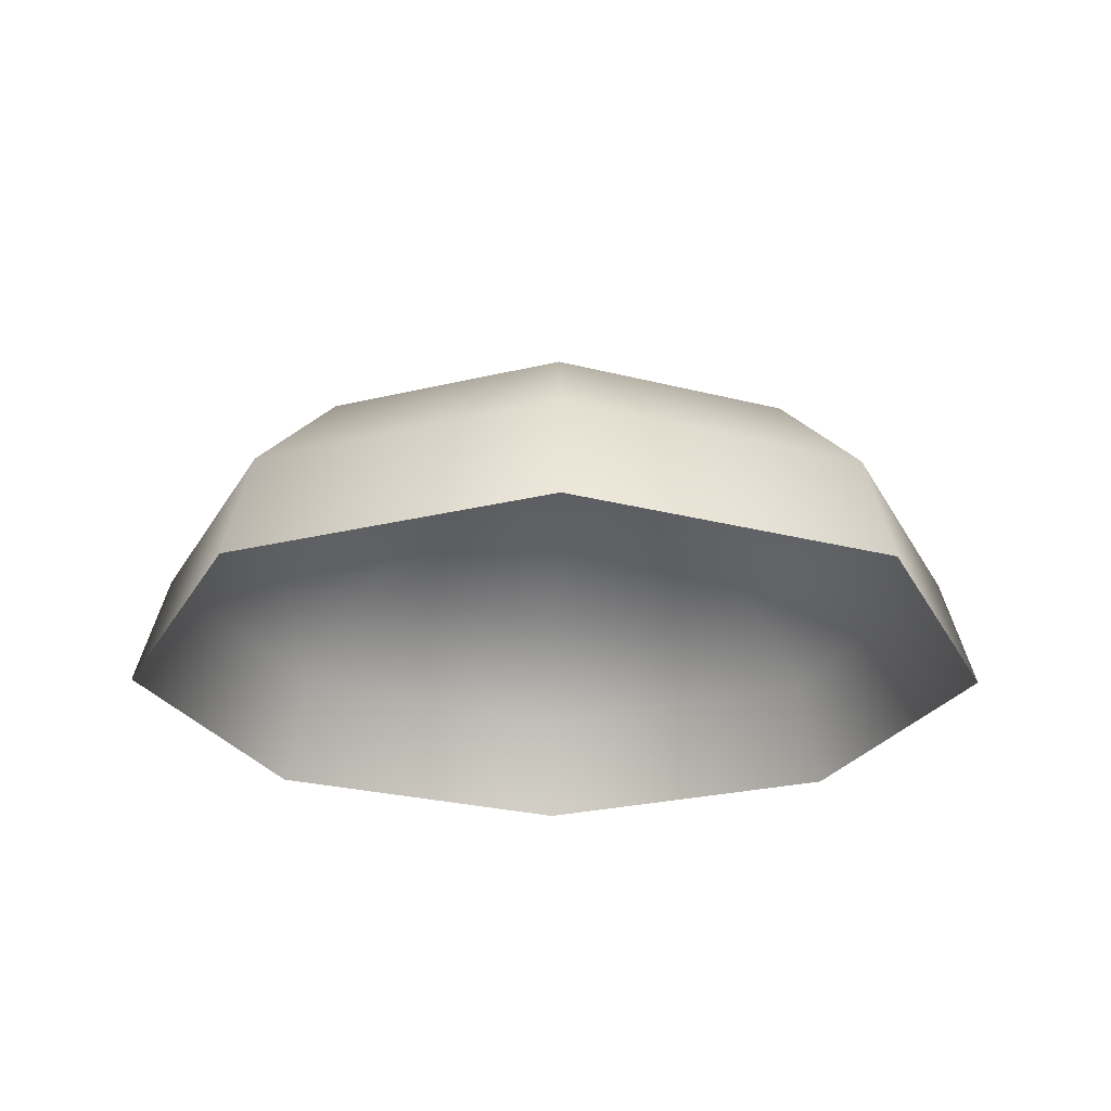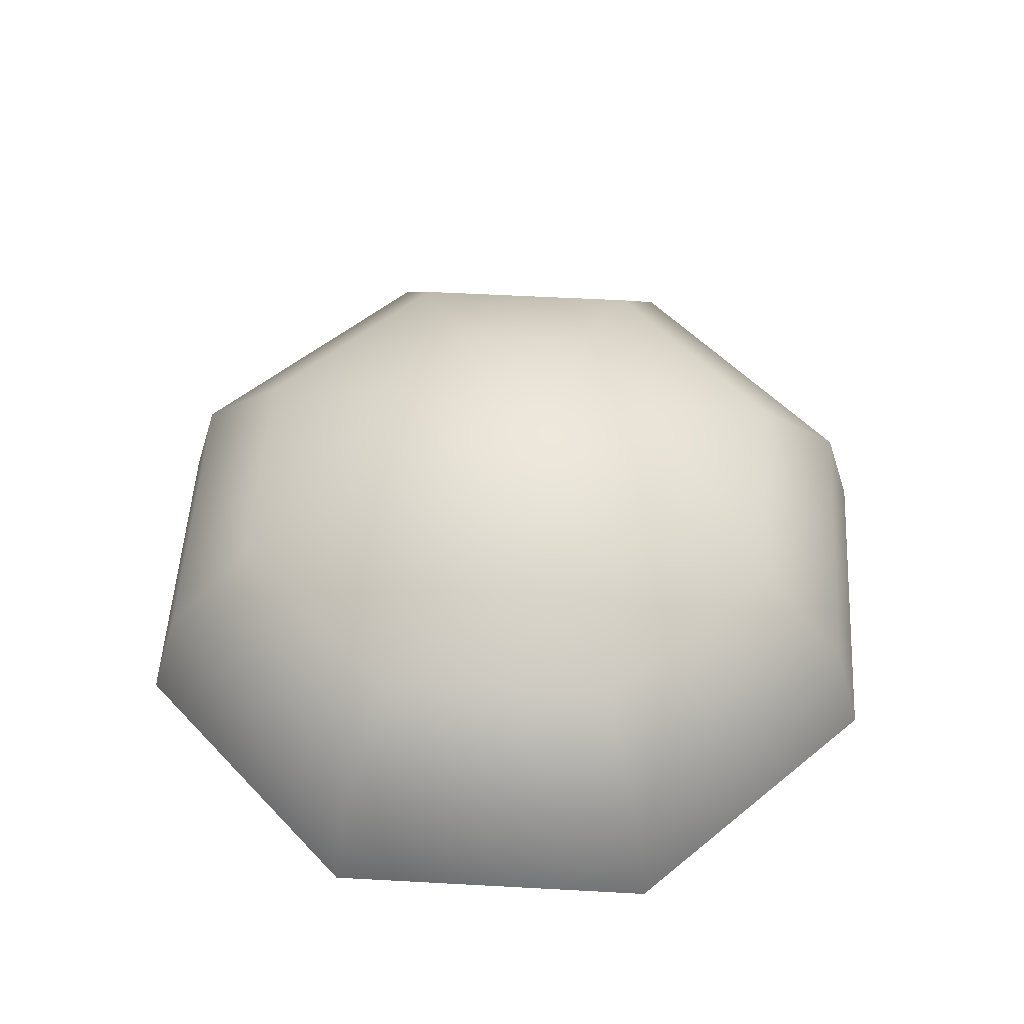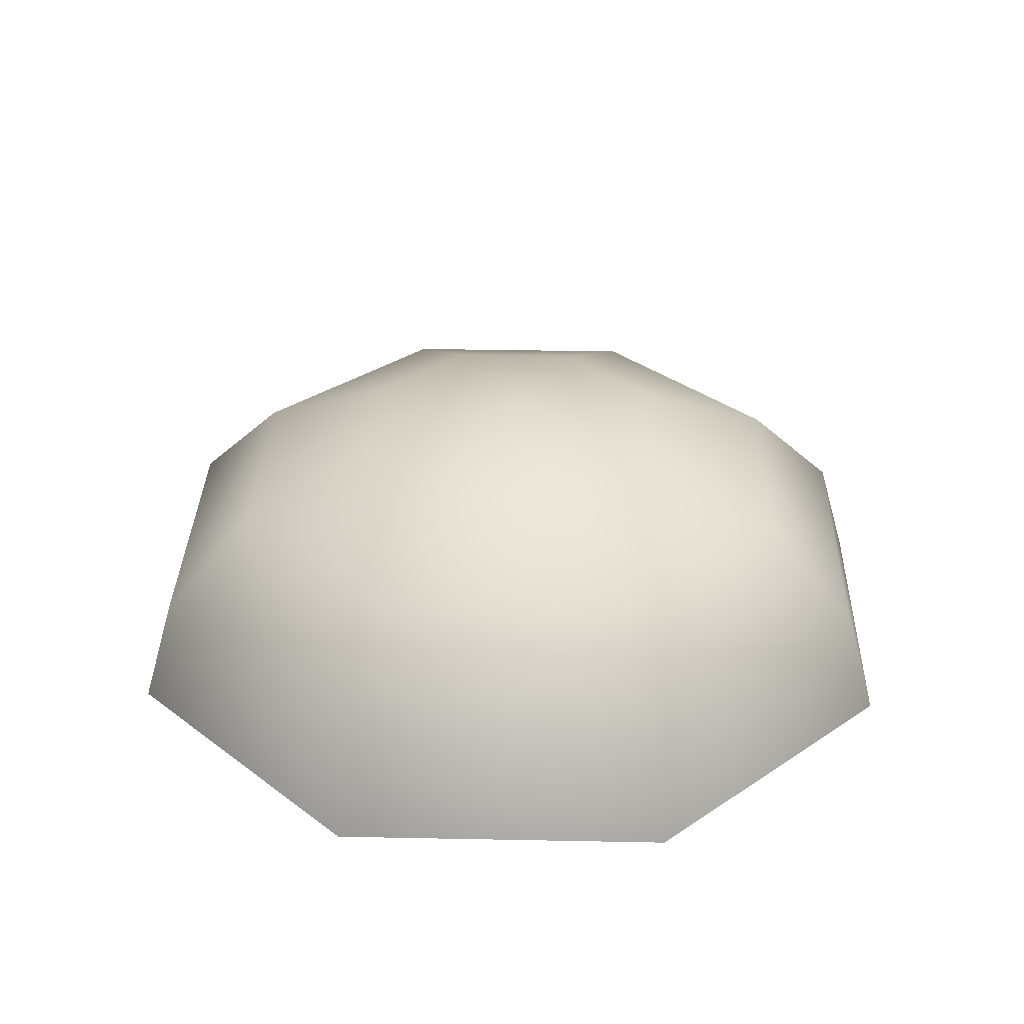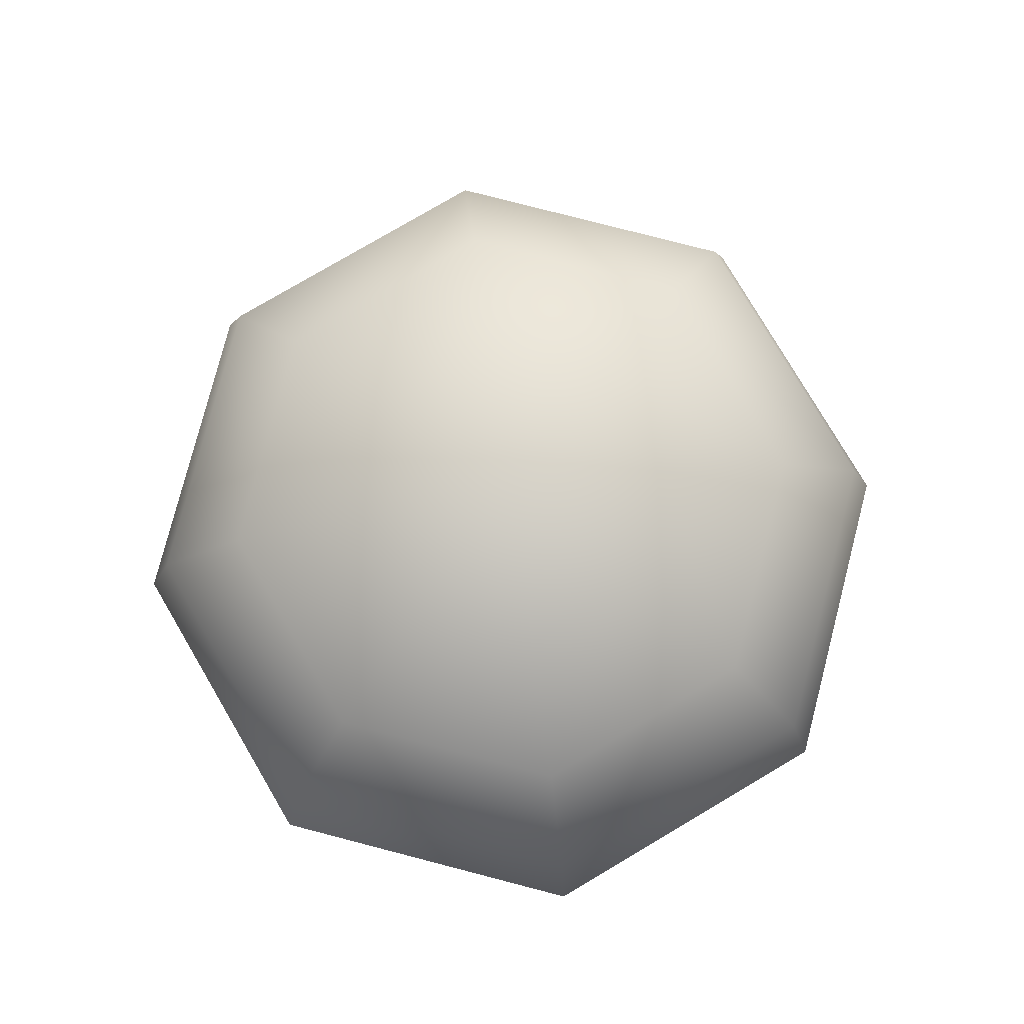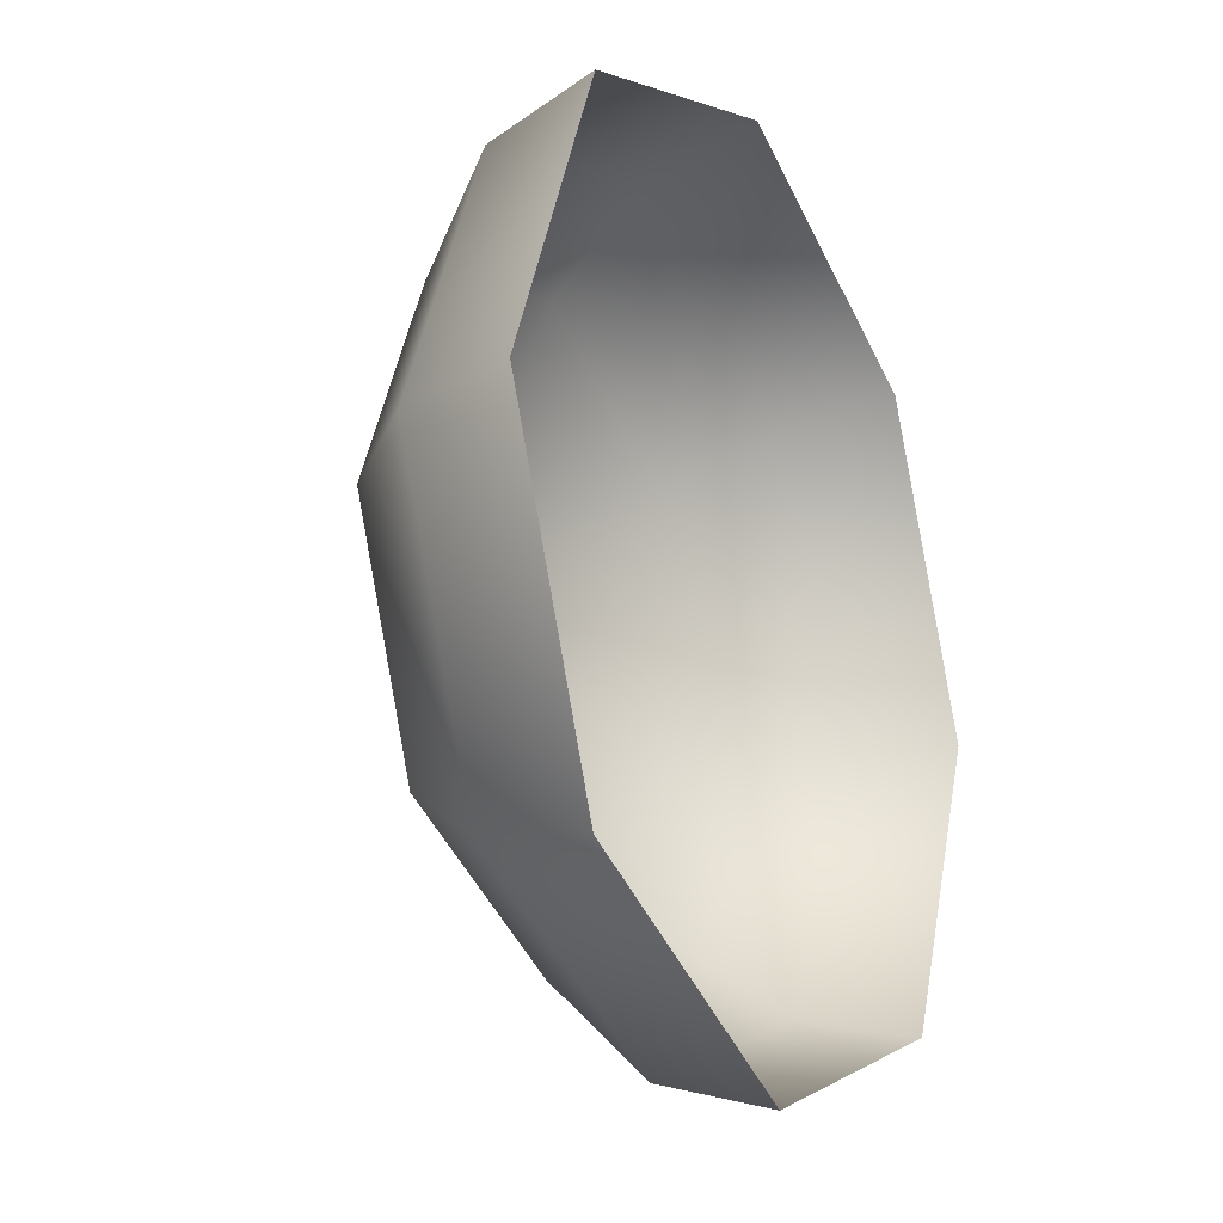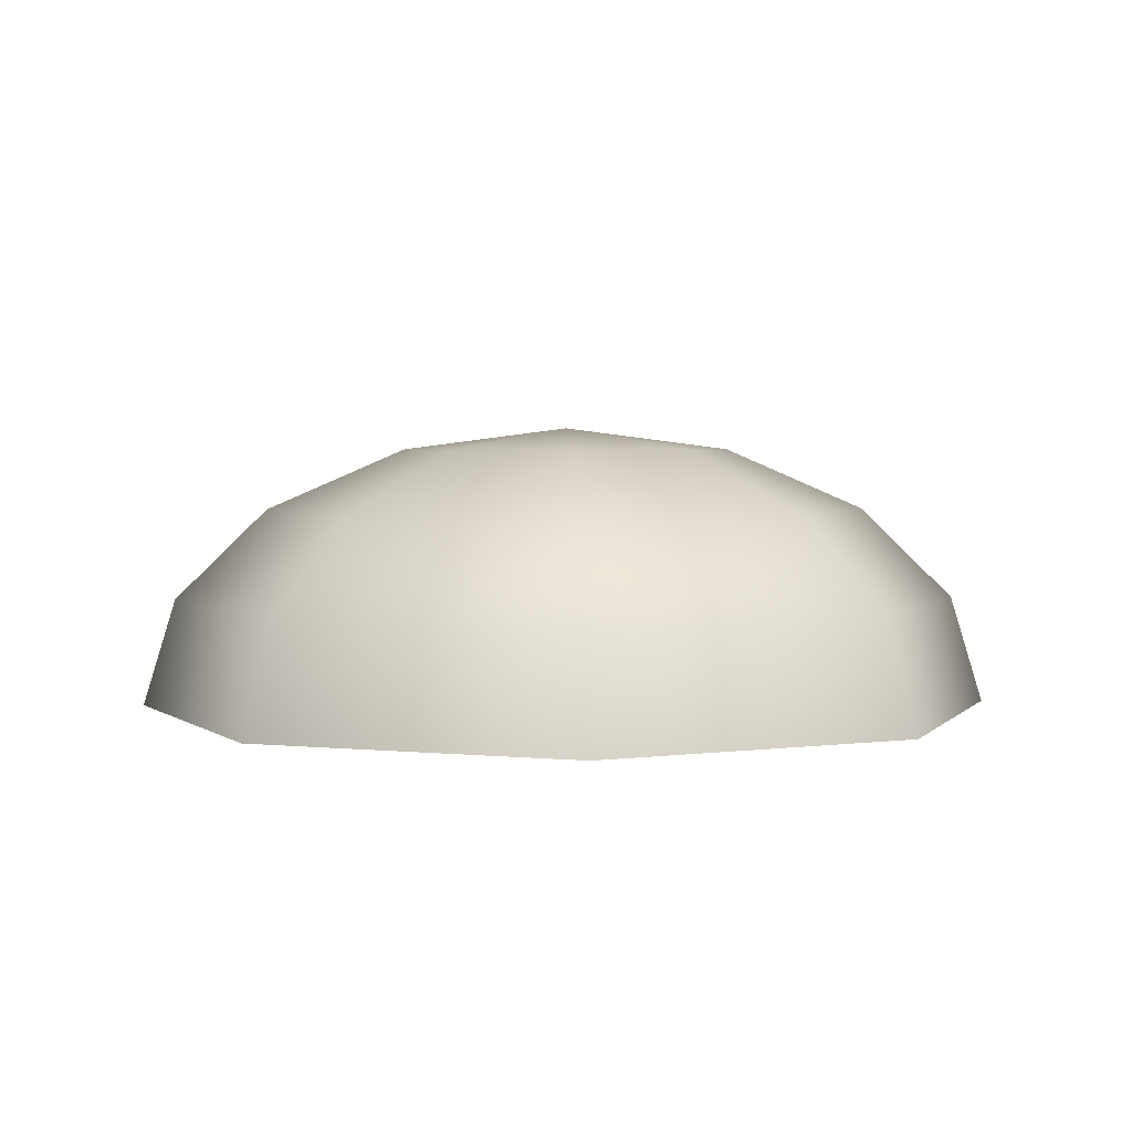
<metadata>
{"format":"obj","ext":"obj","renderer":"f3d","projection":"perspective","resolution":1024,"background":"white","views":[{"elev":-24.9,"azim":-90.6,"up":"+Y"},{"elev":52.0,"azim":70.9,"up":"+Y"},{"elev":32.1,"azim":-20.9,"up":"+Y"},{"elev":79.0,"azim":172.0,"up":"+Y"},{"elev":-22.8,"azim":-63.1,"up":"+Z"},{"elev":3.2,"azim":132.3,"up":"+Y"}]}
</metadata>
<code>
g lavaBubble1_mesh
v -5.667 -6.069e-09 -5.667
v -7.404 2.005 0
v -8.014 -6.069e-09 0
v -5.236 2.005 -5.236
v 0 -6.069e-09 -8.014
v -5.667 3.706 0
v 0 2.005 -7.404
v 5.667 -6.069e-09 -5.667
v -4.007 3.706 -4.007
v -3.067 4.841 0
v 5.236 2.005 -5.236
v 8.014 -6.069e-09 0
v 7.404 2.005 0
v 0 3.706 -5.667
v -2.169 4.841 -2.169
v 0 5.24 0
v 4.007 3.706 -4.007
v 5.667 3.706 0
v 0 4.841 -3.067
v 0 5.24 0
v 2.169 4.841 -2.169
v 0 5.24 0
v 3.067 4.841 0
v 0 5.24 0
v 5.667 -6.069e-09 5.667
v 7.404 2.005 0
v 8.014 -6.069e-09 0
v 5.236 2.005 5.236
v 0 -6.069e-09 8.014
v 5.667 3.706 0
v 0 2.005 7.404
v -5.667 -6.069e-09 5.667
v 4.007 3.706 4.007
v 3.067 4.841 0
v -5.236 2.005 5.236
v -8.014 -6.069e-09 0
v -7.404 2.005 0
v 0 3.706 5.667
v 2.169 4.841 2.169
v 0 5.24 0
v -4.007 3.706 4.007
v -5.667 3.706 0
v 0 4.841 3.067
v 0 5.24 0
v -2.169 4.841 2.169
v 0 5.24 0
v -3.067 4.841 0
v 0 5.24 0
g lavaBubble1_mesh_0
f 3 2 1
f 2 4 1
f 1 4 5
f 2 6 4
f 4 7 5
f 5 7 8
f 6 9 4
f 4 9 7
f 6 10 9
f 7 11 8
f 8 11 12
f 11 13 12
f 9 14 7
f 7 14 11
f 10 15 9
f 9 15 14
f 10 16 15
f 11 17 13
f 14 17 11
f 17 18 13
f 15 19 14
f 14 19 17
f 15 20 19
f 17 21 18
f 19 21 17
f 19 22 21
f 21 23 18
f 21 24 23
f 27 26 25
f 26 28 25
f 25 28 29
f 26 30 28
f 28 31 29
f 29 31 32
f 30 33 28
f 28 33 31
f 30 34 33
f 31 35 32
f 32 35 36
f 35 37 36
f 33 38 31
f 31 38 35
f 34 39 33
f 33 39 38
f 34 40 39
f 35 41 37
f 38 41 35
f 41 42 37
f 39 43 38
f 38 43 41
f 39 44 43
f 41 45 42
f 43 45 41
f 43 46 45
f 45 47 42
f 45 48 47

</code>
